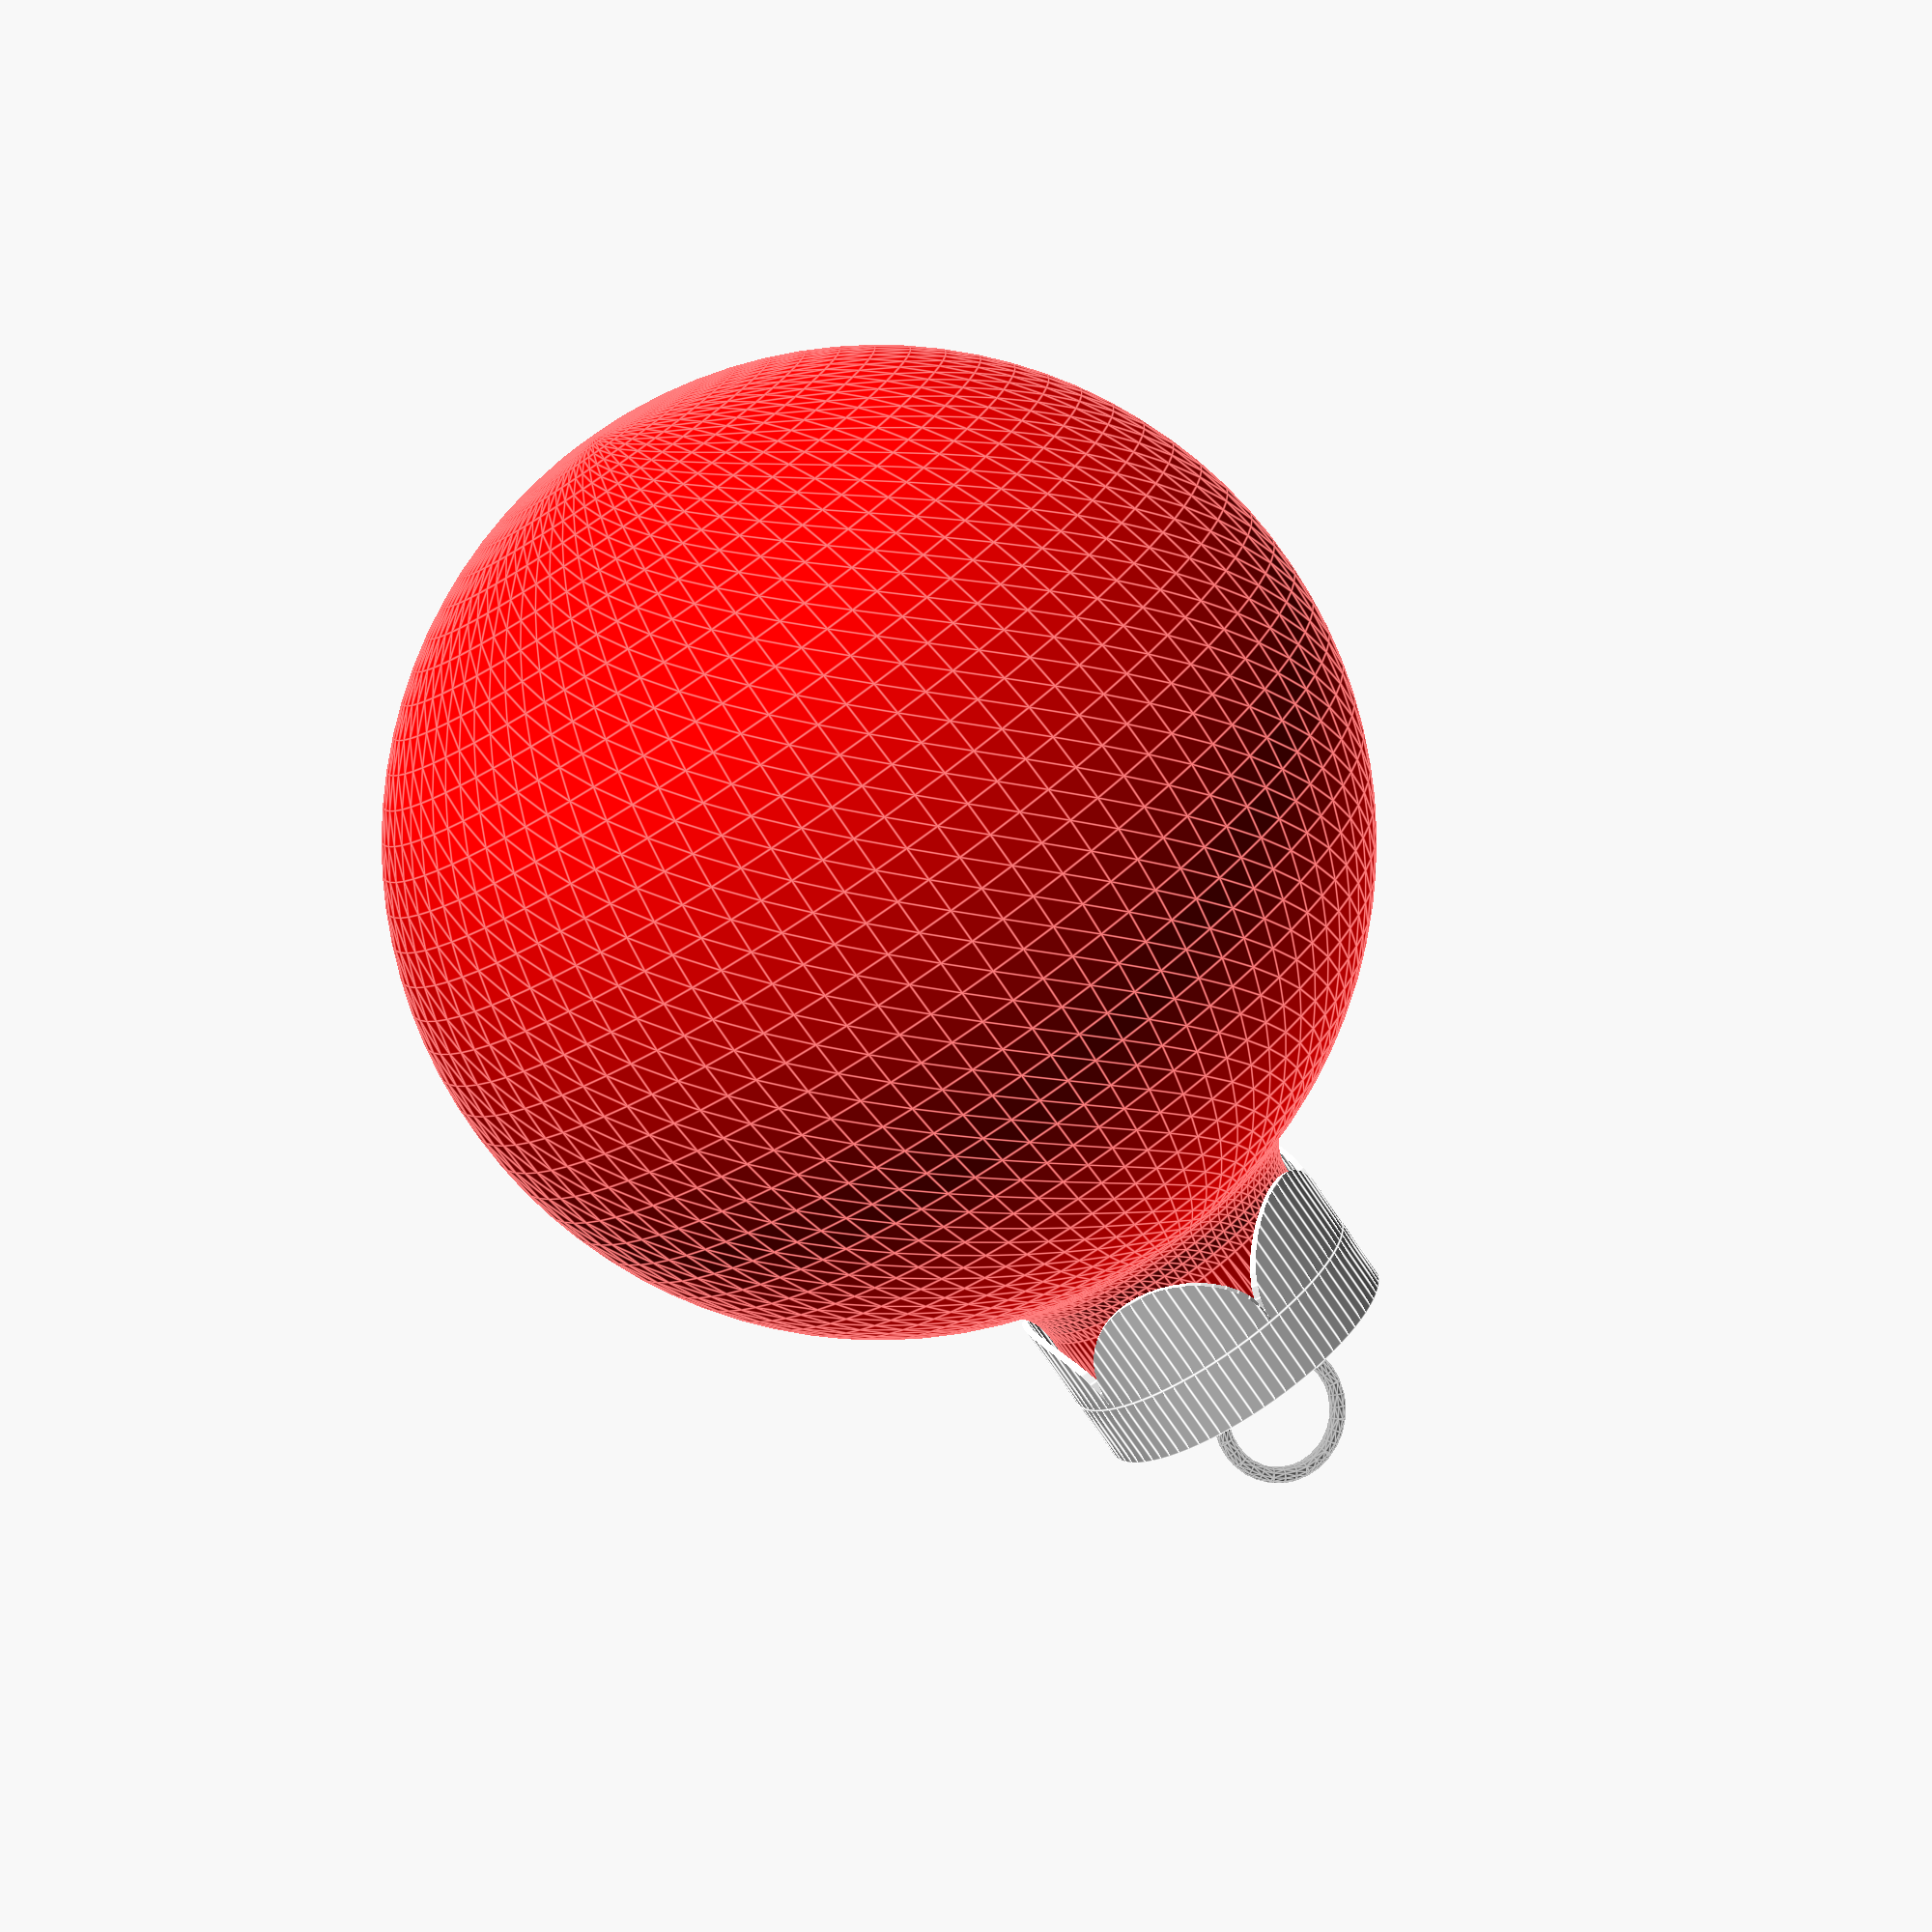
<openscad>
$fa = 4; $fs = 0.4;

cap_height = 5;
cap_thickness = 0.2;
cap_radius = 5;
num_scallops=5;

scallop_radius = cap_radius*sin(180/num_scallops);

module scallops(){
	intersection(){
		cylinder(r=cap_radius,h=scallop_radius);
		translate([0,0,scallop_radius])
			for(i = [1:num_scallops]){
				rotate([90,0,i*(360/num_scallops)])
				cylinder(r=scallop_radius,h=cap_radius+1);
			}
	}
}

module cap(){
	difference(){
		union(){
			scallops();
			translate([0,0,scallop_radius])
				cylinder(h=cap_height-scallop_radius,r=cap_radius);
		}
		cylinder(h=cap_height-cap_thickness,r=cap_radius-cap_thickness);
	}
}

bulb_rad = 15;
stem_cap_clearance = 0.5;
stem_width = 2*(cap_radius - stem_cap_clearance);
stem_height = cap_height - 1;

module basic_bulb_2d(){
	translate([0,-bulb_rad])
		circle(r=bulb_rad);
	square([stem_width,2*stem_height],center=true);
}



big = 100;
module bigsquare() {square(big,center=true);}
module biggersquare() {square(big+1,center=true);}
module negate1() {
	difference() {
		bigsquare();
		children();
	}
}
module negate2() {
	difference() {
		biggersquare();
		children();
	}
}

module swell2d(rad) {
	minkowski(){
		circle(r=rad);
		children();
	}
}

module swell3d(rad){
	minkowski(){
		sphere(r=rad,$fn=12); //gotta be careful with that $fn in 3d
		children();
	}
}

module fillet2d(rad) {
	negate2()
		swell2d(rad)
			negate1()
				swell2d(rad)
					children();
}

bulb_fillet_rad = 2;

module filleted_bulb_2d(){
	fillet2d(bulb_fillet_rad)
		basic_bulb_2d();
}

module east(){
	translate([big/2,0])
		bigsquare();
}

module north(){
	translate([0,big/2])
		bigsquare();
}

module bulb(){
	rotate_extrude(){
		intersection(){
			east();
			filleted_bulb_2d();
		}
	}
}

//wire stuff

wire_loop_rad = 2;
wire_bend_rad = 0.5;
wire_loop_thick = 0.02; //some arbitrary small number (much smaller than hangar_thickness)
wire_loop_width = 5;

module wire_stencil(){ //course outline of the hangar
	translate([0,wire_loop_rad])
		circle(r=wire_loop_rad);
	square([wire_loop_width,wire_loop_thick*2.001],center=true);
}

module filleted_wire_stencil_neg(){ //we need this both to outline the stencil, and to make the nice bends in the wire, so we'll make a module for it
	swell2d(wire_bend_rad){
		negate1(){
			swell2d(wire_bend_rad){
				wire_stencil();
			}
		}
	}
}

module wire_loop_2d(){
	intersection(){
		north();
		intersection(){
			swell2d(wire_loop_thick){
				filleted_wire_stencil_neg();
			}
			negate2(){filleted_wire_stencil_neg();}
		}
	}
}

module wire_loop_3d(){
	linear_extrude(height=wire_loop_thick,convexity=5)
		wire_loop_2d();
}

hanger_thickness = 0.5; //the actual thickness of the hanger wire

module hanger(){
	swell3d(hanger_thickness/2){
		wire_loop_3d();
	}
}

module hanger_positioned(){
	translate([0,0,cap_height])
		rotate([90,0,0])
			hanger();
}

color([1,0,0])
	bulb();
color([1,1,1])
	cap();
color([0.5,0.5,0.5])
	hanger_positioned();

// Written in 2020 by dTal
//
// To the extent possible under law, the author(s) have dedicated all
// copyright and related and neighboring rights to this software to the
// public domain worldwide. This software is distributed without any
// warranty.
//
// You should have received a copy of the CC0 Public Domain
// Dedication along with this software.
// If not, see <http://creativecommons.org/publicdomain/zero/1.0/>.

</openscad>
<views>
elev=255.7 azim=24.2 roll=325.7 proj=p view=edges
</views>
